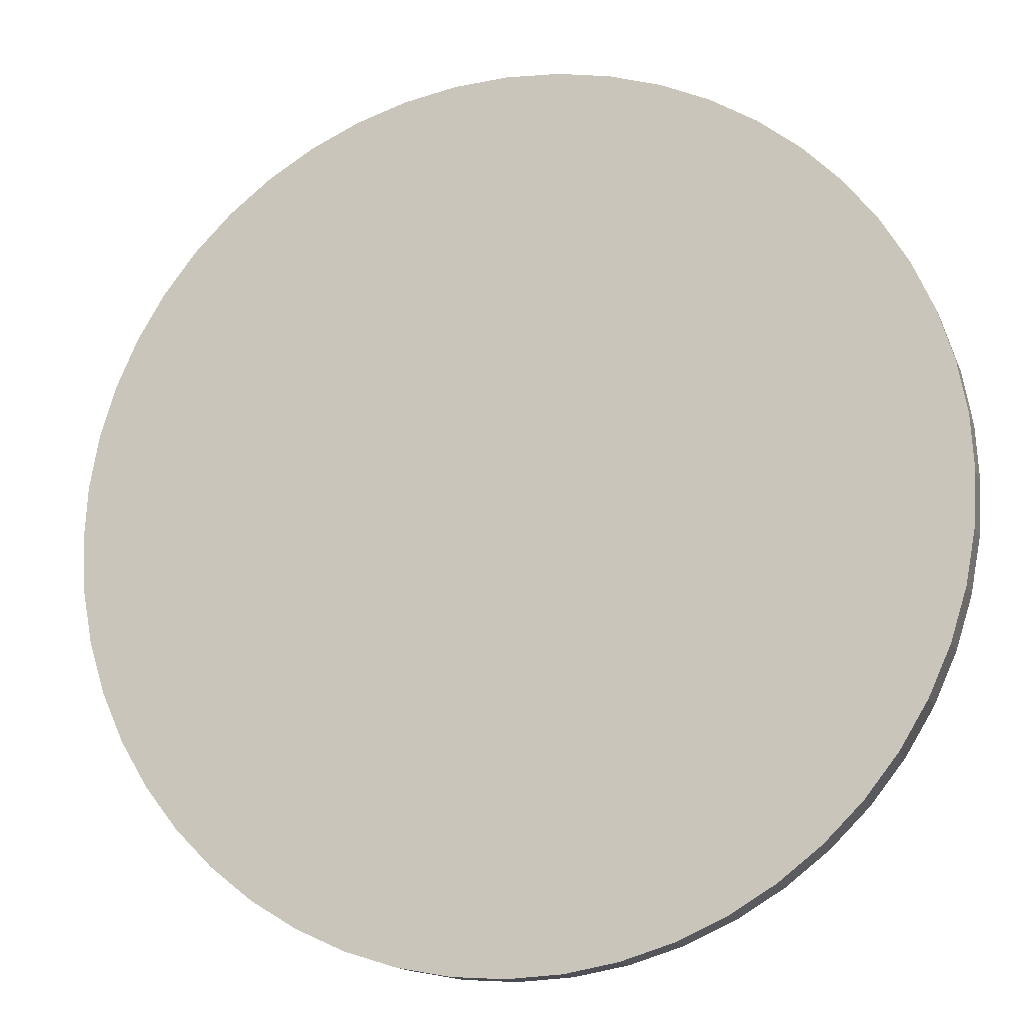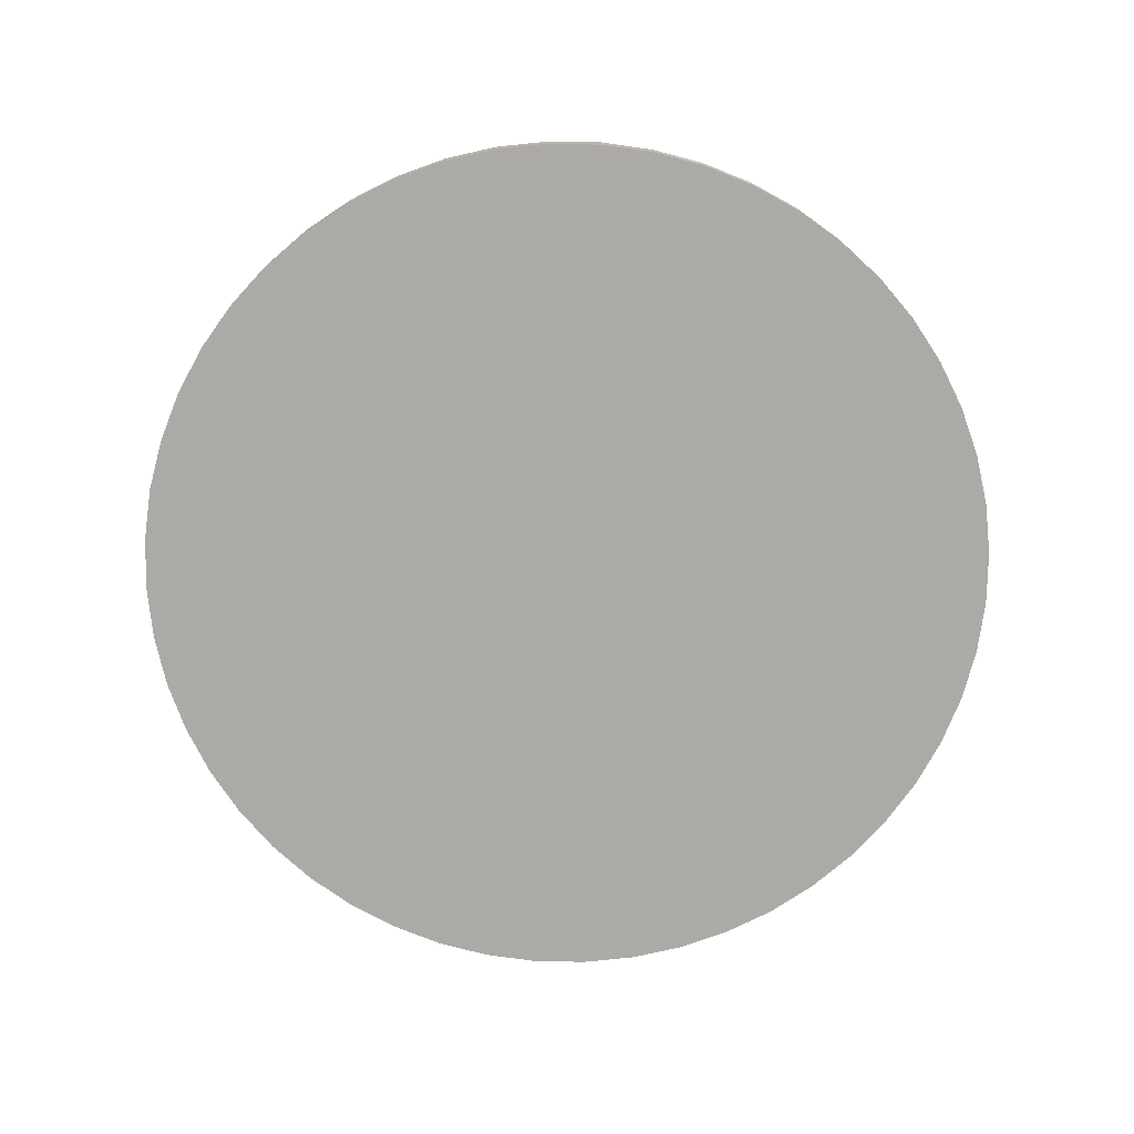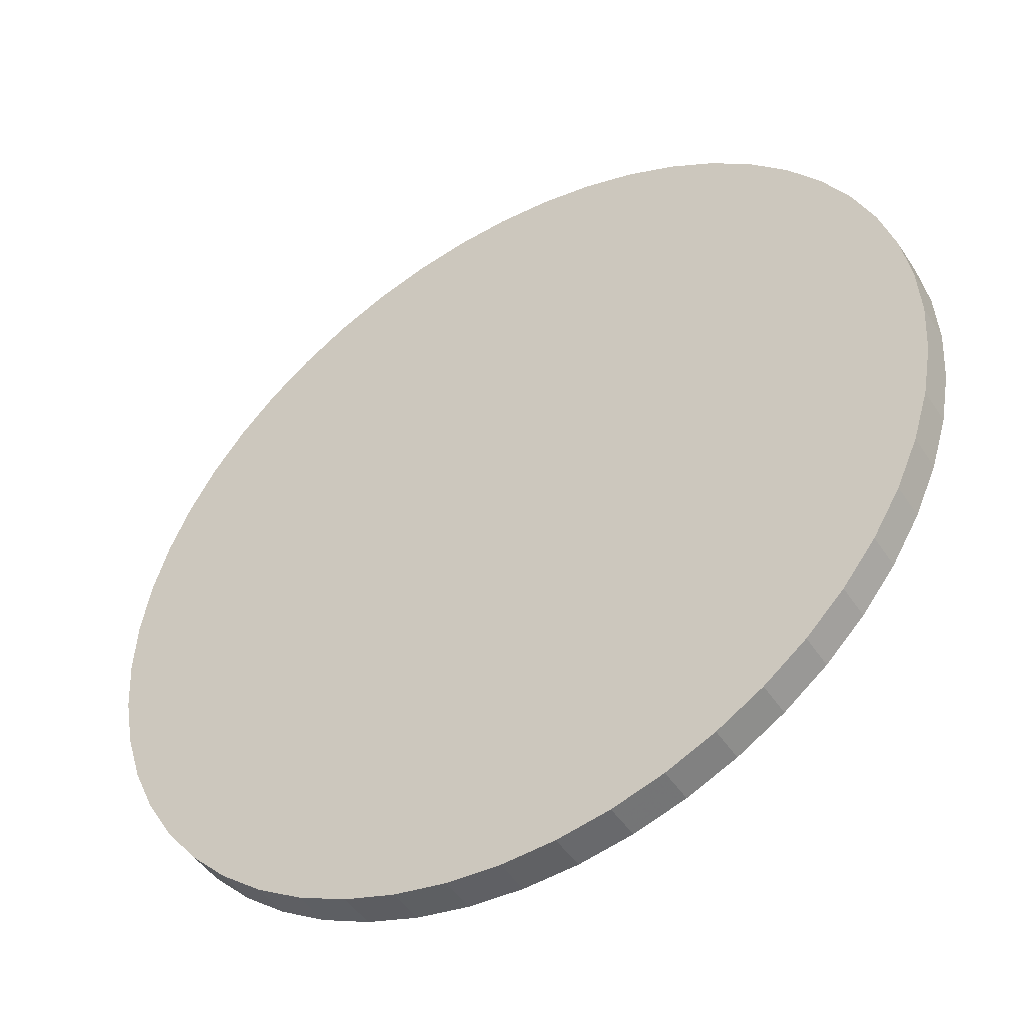
<metadata>
{"format":"obj","ext":"obj","renderer":"f3d","projection":"perspective","resolution":1024,"background":"white","views":[{"elev":-14.7,"azim":-163.0,"up":"+Y"},{"elev":-75.8,"azim":140.9,"up":"+Z"},{"elev":-46.8,"azim":31.6,"up":"+Y"}]}
</metadata>
<code>
v 6.323e-17 -6.73e-17 0.04168
v 6.323e-17 -6.73e-17 -0.04168
v 0.9991 -6.73e-17 0.04168
v 0.9918 0.1204 0.04168
v 0.9701 0.2391 0.04168
v 0.9342 0.3543 0.04168
v 0.8847 0.4643 0.04168
v 0.8223 0.5676 0.04168
v 0.7479 0.6625 0.04168
v 0.6625 0.7479 0.04168
v 0.5676 0.8223 0.04168
v 0.4643 0.8847 0.04168
v 0.3543 0.9342 0.04168
v 0.2391 0.9701 0.04168
v 0.1204 0.9918 0.04168
v 1.244e-16 0.9991 0.04168
v -0.1204 0.9918 0.04168
v -0.2391 0.9701 0.04168
v -0.3543 0.9342 0.04168
v -0.4643 0.8847 0.04168
v -0.5676 0.8223 0.04168
v -0.6625 0.7479 0.04168
v -0.7479 0.6625 0.04168
v -0.8223 0.5676 0.04168
v -0.8847 0.4643 0.04168
v -0.9342 0.3543 0.04168
v -0.9701 0.2391 0.04168
v -0.9918 0.1204 0.04168
v -0.9991 5.506e-17 0.04168
v -0.9918 -0.1204 0.04168
v -0.9701 -0.2391 0.04168
v -0.9342 -0.3543 0.04168
v -0.8847 -0.4643 0.04168
v -0.8223 -0.5676 0.04168
v -0.7479 -0.6625 0.04168
v -0.6625 -0.7479 0.04168
v -0.5676 -0.8223 0.04168
v -0.4643 -0.8847 0.04168
v -0.3543 -0.9342 0.04168
v -0.2391 -0.9701 0.04168
v -0.1204 -0.9918 0.04168
v -1.203e-16 -0.9991 0.04168
v 0.1204 -0.9918 0.04168
v 0.2391 -0.9701 0.04168
v 0.3543 -0.9342 0.04168
v 0.4643 -0.8847 0.04168
v 0.5676 -0.8223 0.04168
v 0.6625 -0.7479 0.04168
v 0.7479 -0.6625 0.04168
v 0.8223 -0.5676 0.04168
v 0.8847 -0.4643 0.04168
v 0.9342 -0.3543 0.04168
v 0.9701 -0.2391 0.04168
v 0.9918 -0.1204 0.04168
v 0.9991 -6.73e-17 0.02501
v 0.9918 0.1204 0.02501
v 0.9701 0.2391 0.02501
v 0.9342 0.3543 0.02501
v 0.8847 0.4643 0.02501
v 0.8223 0.5676 0.02501
v 0.7479 0.6625 0.02501
v 0.6625 0.7479 0.02501
v 0.5676 0.8223 0.02501
v 0.4643 0.8847 0.02501
v 0.3543 0.9342 0.02501
v 0.2391 0.9701 0.02501
v 0.1204 0.9918 0.02501
v 1.244e-16 0.9991 0.02501
v -0.1204 0.9918 0.02501
v -0.2391 0.9701 0.02501
v -0.3543 0.9342 0.02501
v -0.4643 0.8847 0.02501
v -0.5676 0.8223 0.02501
v -0.6625 0.7479 0.02501
v -0.7479 0.6625 0.02501
v -0.8223 0.5676 0.02501
v -0.8847 0.4643 0.02501
v -0.9342 0.3543 0.02501
v -0.9701 0.2391 0.02501
v -0.9918 0.1204 0.02501
v -0.9991 5.506e-17 0.02501
v -0.9918 -0.1204 0.02501
v -0.9701 -0.2391 0.02501
v -0.9342 -0.3543 0.02501
v -0.8847 -0.4643 0.02501
v -0.8223 -0.5676 0.02501
v -0.7479 -0.6625 0.02501
v -0.6625 -0.7479 0.02501
v -0.5676 -0.8223 0.02501
v -0.4643 -0.8847 0.02501
v -0.3543 -0.9342 0.02501
v -0.2391 -0.9701 0.02501
v -0.1204 -0.9918 0.02501
v -1.203e-16 -0.9991 0.02501
v 0.1204 -0.9918 0.02501
v 0.2391 -0.9701 0.02501
v 0.3543 -0.9342 0.02501
v 0.4643 -0.8847 0.02501
v 0.5676 -0.8223 0.02501
v 0.6625 -0.7479 0.02501
v 0.7479 -0.6625 0.02501
v 0.8223 -0.5676 0.02501
v 0.8847 -0.4643 0.02501
v 0.9342 -0.3543 0.02501
v 0.9701 -0.2391 0.02501
v 0.9918 -0.1204 0.02501
v 0.9991 -6.73e-17 0.008337
v 0.9918 0.1204 0.008337
v 0.9701 0.2391 0.008337
v 0.9342 0.3543 0.008337
v 0.8847 0.4643 0.008337
v 0.8223 0.5676 0.008337
v 0.7479 0.6625 0.008337
v 0.6625 0.7479 0.008337
v 0.5676 0.8223 0.008337
v 0.4643 0.8847 0.008337
v 0.3543 0.9342 0.008337
v 0.2391 0.9701 0.008337
v 0.1204 0.9918 0.008337
v 1.244e-16 0.9991 0.008337
v -0.1204 0.9918 0.008337
v -0.2391 0.9701 0.008337
v -0.3543 0.9342 0.008337
v -0.4643 0.8847 0.008337
v -0.5676 0.8223 0.008337
v -0.6625 0.7479 0.008337
v -0.7479 0.6625 0.008337
v -0.8223 0.5676 0.008337
v -0.8847 0.4643 0.008337
v -0.9342 0.3543 0.008337
v -0.9701 0.2391 0.008337
v -0.9918 0.1204 0.008337
v -0.9991 5.506e-17 0.008337
v -0.9918 -0.1204 0.008337
v -0.9701 -0.2391 0.008337
v -0.9342 -0.3543 0.008337
v -0.8847 -0.4643 0.008337
v -0.8223 -0.5676 0.008337
v -0.7479 -0.6625 0.008337
v -0.6625 -0.7479 0.008337
v -0.5676 -0.8223 0.008337
v -0.4643 -0.8847 0.008337
v -0.3543 -0.9342 0.008337
v -0.2391 -0.9701 0.008337
v -0.1204 -0.9918 0.008337
v -1.203e-16 -0.9991 0.008337
v 0.1204 -0.9918 0.008337
v 0.2391 -0.9701 0.008337
v 0.3543 -0.9342 0.008337
v 0.4643 -0.8847 0.008337
v 0.5676 -0.8223 0.008337
v 0.6625 -0.7479 0.008337
v 0.7479 -0.6625 0.008337
v 0.8223 -0.5676 0.008337
v 0.8847 -0.4643 0.008337
v 0.9342 -0.3543 0.008337
v 0.9701 -0.2391 0.008337
v 0.9918 -0.1204 0.008337
v 0.9991 -6.73e-17 -0.008337
v 0.9918 0.1204 -0.008337
v 0.9701 0.2391 -0.008337
v 0.9342 0.3543 -0.008337
v 0.8847 0.4643 -0.008337
v 0.8223 0.5676 -0.008337
v 0.7479 0.6625 -0.008337
v 0.6625 0.7479 -0.008337
v 0.5676 0.8223 -0.008337
v 0.4643 0.8847 -0.008337
v 0.3543 0.9342 -0.008337
v 0.2391 0.9701 -0.008337
v 0.1204 0.9918 -0.008337
v 1.244e-16 0.9991 -0.008337
v -0.1204 0.9918 -0.008337
v -0.2391 0.9701 -0.008337
v -0.3543 0.9342 -0.008337
v -0.4643 0.8847 -0.008337
v -0.5676 0.8223 -0.008337
v -0.6625 0.7479 -0.008337
v -0.7479 0.6625 -0.008337
v -0.8223 0.5676 -0.008337
v -0.8847 0.4643 -0.008337
v -0.9342 0.3543 -0.008337
v -0.9701 0.2391 -0.008337
v -0.9918 0.1204 -0.008337
v -0.9991 5.506e-17 -0.008337
v -0.9918 -0.1204 -0.008337
v -0.9701 -0.2391 -0.008337
v -0.9342 -0.3543 -0.008337
v -0.8847 -0.4643 -0.008337
v -0.8223 -0.5676 -0.008337
v -0.7479 -0.6625 -0.008337
v -0.6625 -0.7479 -0.008337
v -0.5676 -0.8223 -0.008337
v -0.4643 -0.8847 -0.008337
v -0.3543 -0.9342 -0.008337
v -0.2391 -0.9701 -0.008337
v -0.1204 -0.9918 -0.008337
v -1.203e-16 -0.9991 -0.008337
v 0.1204 -0.9918 -0.008337
v 0.2391 -0.9701 -0.008337
v 0.3543 -0.9342 -0.008337
v 0.4643 -0.8847 -0.008337
v 0.5676 -0.8223 -0.008337
v 0.6625 -0.7479 -0.008337
v 0.7479 -0.6625 -0.008337
v 0.8223 -0.5676 -0.008337
v 0.8847 -0.4643 -0.008337
v 0.9342 -0.3543 -0.008337
v 0.9701 -0.2391 -0.008337
v 0.9918 -0.1204 -0.008337
v 0.9991 -6.73e-17 -0.02501
v 0.9918 0.1204 -0.02501
v 0.9701 0.2391 -0.02501
v 0.9342 0.3543 -0.02501
v 0.8847 0.4643 -0.02501
v 0.8223 0.5676 -0.02501
v 0.7479 0.6625 -0.02501
v 0.6625 0.7479 -0.02501
v 0.5676 0.8223 -0.02501
v 0.4643 0.8847 -0.02501
v 0.3543 0.9342 -0.02501
v 0.2391 0.9701 -0.02501
v 0.1204 0.9918 -0.02501
v 1.244e-16 0.9991 -0.02501
v -0.1204 0.9918 -0.02501
v -0.2391 0.9701 -0.02501
v -0.3543 0.9342 -0.02501
v -0.4643 0.8847 -0.02501
v -0.5676 0.8223 -0.02501
v -0.6625 0.7479 -0.02501
v -0.7479 0.6625 -0.02501
v -0.8223 0.5676 -0.02501
v -0.8847 0.4643 -0.02501
v -0.9342 0.3543 -0.02501
v -0.9701 0.2391 -0.02501
v -0.9918 0.1204 -0.02501
v -0.9991 5.506e-17 -0.02501
v -0.9918 -0.1204 -0.02501
v -0.9701 -0.2391 -0.02501
v -0.9342 -0.3543 -0.02501
v -0.8847 -0.4643 -0.02501
v -0.8223 -0.5676 -0.02501
v -0.7479 -0.6625 -0.02501
v -0.6625 -0.7479 -0.02501
v -0.5676 -0.8223 -0.02501
v -0.4643 -0.8847 -0.02501
v -0.3543 -0.9342 -0.02501
v -0.2391 -0.9701 -0.02501
v -0.1204 -0.9918 -0.02501
v -1.203e-16 -0.9991 -0.02501
v 0.1204 -0.9918 -0.02501
v 0.2391 -0.9701 -0.02501
v 0.3543 -0.9342 -0.02501
v 0.4643 -0.8847 -0.02501
v 0.5676 -0.8223 -0.02501
v 0.6625 -0.7479 -0.02501
v 0.7479 -0.6625 -0.02501
v 0.8223 -0.5676 -0.02501
v 0.8847 -0.4643 -0.02501
v 0.9342 -0.3543 -0.02501
v 0.9701 -0.2391 -0.02501
v 0.9918 -0.1204 -0.02501
v 0.9991 -6.73e-17 -0.04168
v 0.9918 0.1204 -0.04168
v 0.9701 0.2391 -0.04168
v 0.9342 0.3543 -0.04168
v 0.8847 0.4643 -0.04168
v 0.8223 0.5676 -0.04168
v 0.7479 0.6625 -0.04168
v 0.6625 0.7479 -0.04168
v 0.5676 0.8223 -0.04168
v 0.4643 0.8847 -0.04168
v 0.3543 0.9342 -0.04168
v 0.2391 0.9701 -0.04168
v 0.1204 0.9918 -0.04168
v 1.244e-16 0.9991 -0.04168
v -0.1204 0.9918 -0.04168
v -0.2391 0.9701 -0.04168
v -0.3543 0.9342 -0.04168
v -0.4643 0.8847 -0.04168
v -0.5676 0.8223 -0.04168
v -0.6625 0.7479 -0.04168
v -0.7479 0.6625 -0.04168
v -0.8223 0.5676 -0.04168
v -0.8847 0.4643 -0.04168
v -0.9342 0.3543 -0.04168
v -0.9701 0.2391 -0.04168
v -0.9918 0.1204 -0.04168
v -0.9991 5.506e-17 -0.04168
v -0.9918 -0.1204 -0.04168
v -0.9701 -0.2391 -0.04168
v -0.9342 -0.3543 -0.04168
v -0.8847 -0.4643 -0.04168
v -0.8223 -0.5676 -0.04168
v -0.7479 -0.6625 -0.04168
v -0.6625 -0.7479 -0.04168
v -0.5676 -0.8223 -0.04168
v -0.4643 -0.8847 -0.04168
v -0.3543 -0.9342 -0.04168
v -0.2391 -0.9701 -0.04168
v -0.1204 -0.9918 -0.04168
v -1.203e-16 -0.9991 -0.04168
v 0.1204 -0.9918 -0.04168
v 0.2391 -0.9701 -0.04168
v 0.3543 -0.9342 -0.04168
v 0.4643 -0.8847 -0.04168
v 0.5676 -0.8223 -0.04168
v 0.6625 -0.7479 -0.04168
v 0.7479 -0.6625 -0.04168
v 0.8223 -0.5676 -0.04168
v 0.8847 -0.4643 -0.04168
v 0.9342 -0.3543 -0.04168
v 0.9701 -0.2391 -0.04168
v 0.9918 -0.1204 -0.04168
f 1 3 4
f 2 264 263
f 1 4 5
f 2 265 264
f 1 5 6
f 2 266 265
f 1 6 7
f 2 267 266
f 1 7 8
f 2 268 267
f 1 8 9
f 2 269 268
f 1 9 10
f 2 270 269
f 1 10 11
f 2 271 270
f 1 11 12
f 2 272 271
f 1 12 13
f 2 273 272
f 1 13 14
f 2 274 273
f 1 14 15
f 2 275 274
f 1 15 16
f 2 276 275
f 1 16 17
f 2 277 276
f 1 17 18
f 2 278 277
f 1 18 19
f 2 279 278
f 1 19 20
f 2 280 279
f 1 20 21
f 2 281 280
f 1 21 22
f 2 282 281
f 1 22 23
f 2 283 282
f 1 23 24
f 2 284 283
f 1 24 25
f 2 285 284
f 1 25 26
f 2 286 285
f 1 26 27
f 2 287 286
f 1 27 28
f 2 288 287
f 1 28 29
f 2 289 288
f 1 29 30
f 2 290 289
f 1 30 31
f 2 291 290
f 1 31 32
f 2 292 291
f 1 32 33
f 2 293 292
f 1 33 34
f 2 294 293
f 1 34 35
f 2 295 294
f 1 35 36
f 2 296 295
f 1 36 37
f 2 297 296
f 1 37 38
f 2 298 297
f 1 38 39
f 2 299 298
f 1 39 40
f 2 300 299
f 1 40 41
f 2 301 300
f 1 41 42
f 2 302 301
f 1 42 43
f 2 303 302
f 1 43 44
f 2 304 303
f 1 44 45
f 2 305 304
f 1 45 46
f 2 306 305
f 1 46 47
f 2 307 306
f 1 47 48
f 2 308 307
f 1 48 49
f 2 309 308
f 1 49 50
f 2 310 309
f 1 50 51
f 2 311 310
f 1 51 52
f 2 312 311
f 1 52 53
f 2 313 312
f 1 53 54
f 2 314 313
f 1 54 3
f 2 263 314
f 55 4 3
f 55 56 4
f 56 5 4
f 56 57 5
f 57 6 5
f 57 58 6
f 58 7 6
f 58 59 7
f 59 8 7
f 59 60 8
f 60 9 8
f 60 61 9
f 61 10 9
f 61 62 10
f 62 11 10
f 62 63 11
f 63 12 11
f 63 64 12
f 64 13 12
f 64 65 13
f 65 14 13
f 65 66 14
f 66 15 14
f 66 67 15
f 67 16 15
f 67 68 16
f 68 17 16
f 68 69 17
f 69 18 17
f 69 70 18
f 70 19 18
f 70 71 19
f 71 20 19
f 71 72 20
f 72 21 20
f 72 73 21
f 73 22 21
f 73 74 22
f 74 23 22
f 74 75 23
f 75 24 23
f 75 76 24
f 76 25 24
f 76 77 25
f 77 26 25
f 77 78 26
f 78 27 26
f 78 79 27
f 79 28 27
f 79 80 28
f 80 29 28
f 80 81 29
f 81 30 29
f 81 82 30
f 82 31 30
f 82 83 31
f 83 32 31
f 83 84 32
f 84 33 32
f 84 85 33
f 85 34 33
f 85 86 34
f 86 35 34
f 86 87 35
f 87 36 35
f 87 88 36
f 88 37 36
f 88 89 37
f 89 38 37
f 89 90 38
f 90 39 38
f 90 91 39
f 91 40 39
f 91 92 40
f 92 41 40
f 92 93 41
f 93 42 41
f 93 94 42
f 94 43 42
f 94 95 43
f 95 44 43
f 95 96 44
f 96 45 44
f 96 97 45
f 97 46 45
f 97 98 46
f 98 47 46
f 98 99 47
f 99 48 47
f 99 100 48
f 100 49 48
f 100 101 49
f 101 50 49
f 101 102 50
f 102 51 50
f 102 103 51
f 103 52 51
f 103 104 52
f 104 53 52
f 104 105 53
f 105 54 53
f 105 106 54
f 106 3 54
f 106 55 3
f 107 56 55
f 107 108 56
f 108 57 56
f 108 109 57
f 109 58 57
f 109 110 58
f 110 59 58
f 110 111 59
f 111 60 59
f 111 112 60
f 112 61 60
f 112 113 61
f 113 62 61
f 113 114 62
f 114 63 62
f 114 115 63
f 115 64 63
f 115 116 64
f 116 65 64
f 116 117 65
f 117 66 65
f 117 118 66
f 118 67 66
f 118 119 67
f 119 68 67
f 119 120 68
f 120 69 68
f 120 121 69
f 121 70 69
f 121 122 70
f 122 71 70
f 122 123 71
f 123 72 71
f 123 124 72
f 124 73 72
f 124 125 73
f 125 74 73
f 125 126 74
f 126 75 74
f 126 127 75
f 127 76 75
f 127 128 76
f 128 77 76
f 128 129 77
f 129 78 77
f 129 130 78
f 130 79 78
f 130 131 79
f 131 80 79
f 131 132 80
f 132 81 80
f 132 133 81
f 133 82 81
f 133 134 82
f 134 83 82
f 134 135 83
f 135 84 83
f 135 136 84
f 136 85 84
f 136 137 85
f 137 86 85
f 137 138 86
f 138 87 86
f 138 139 87
f 139 88 87
f 139 140 88
f 140 89 88
f 140 141 89
f 141 90 89
f 141 142 90
f 142 91 90
f 142 143 91
f 143 92 91
f 143 144 92
f 144 93 92
f 144 145 93
f 145 94 93
f 145 146 94
f 146 95 94
f 146 147 95
f 147 96 95
f 147 148 96
f 148 97 96
f 148 149 97
f 149 98 97
f 149 150 98
f 150 99 98
f 150 151 99
f 151 100 99
f 151 152 100
f 152 101 100
f 152 153 101
f 153 102 101
f 153 154 102
f 154 103 102
f 154 155 103
f 155 104 103
f 155 156 104
f 156 105 104
f 156 157 105
f 157 106 105
f 157 158 106
f 158 55 106
f 158 107 55
f 159 108 107
f 159 160 108
f 160 109 108
f 160 161 109
f 161 110 109
f 161 162 110
f 162 111 110
f 162 163 111
f 163 112 111
f 163 164 112
f 164 113 112
f 164 165 113
f 165 114 113
f 165 166 114
f 166 115 114
f 166 167 115
f 167 116 115
f 167 168 116
f 168 117 116
f 168 169 117
f 169 118 117
f 169 170 118
f 170 119 118
f 170 171 119
f 171 120 119
f 171 172 120
f 172 121 120
f 172 173 121
f 173 122 121
f 173 174 122
f 174 123 122
f 174 175 123
f 175 124 123
f 175 176 124
f 176 125 124
f 176 177 125
f 177 126 125
f 177 178 126
f 178 127 126
f 178 179 127
f 179 128 127
f 179 180 128
f 180 129 128
f 180 181 129
f 181 130 129
f 181 182 130
f 182 131 130
f 182 183 131
f 183 132 131
f 183 184 132
f 184 133 132
f 184 185 133
f 185 134 133
f 185 186 134
f 186 135 134
f 186 187 135
f 187 136 135
f 187 188 136
f 188 137 136
f 188 189 137
f 189 138 137
f 189 190 138
f 190 139 138
f 190 191 139
f 191 140 139
f 191 192 140
f 192 141 140
f 192 193 141
f 193 142 141
f 193 194 142
f 194 143 142
f 194 195 143
f 195 144 143
f 195 196 144
f 196 145 144
f 196 197 145
f 197 146 145
f 197 198 146
f 198 147 146
f 198 199 147
f 199 148 147
f 199 200 148
f 200 149 148
f 200 201 149
f 201 150 149
f 201 202 150
f 202 151 150
f 202 203 151
f 203 152 151
f 203 204 152
f 204 153 152
f 204 205 153
f 205 154 153
f 205 206 154
f 206 155 154
f 206 207 155
f 207 156 155
f 207 208 156
f 208 157 156
f 208 209 157
f 209 158 157
f 209 210 158
f 210 107 158
f 210 159 107
f 211 160 159
f 211 212 160
f 212 161 160
f 212 213 161
f 213 162 161
f 213 214 162
f 214 163 162
f 214 215 163
f 215 164 163
f 215 216 164
f 216 165 164
f 216 217 165
f 217 166 165
f 217 218 166
f 218 167 166
f 218 219 167
f 219 168 167
f 219 220 168
f 220 169 168
f 220 221 169
f 221 170 169
f 221 222 170
f 222 171 170
f 222 223 171
f 223 172 171
f 223 224 172
f 224 173 172
f 224 225 173
f 225 174 173
f 225 226 174
f 226 175 174
f 226 227 175
f 227 176 175
f 227 228 176
f 228 177 176
f 228 229 177
f 229 178 177
f 229 230 178
f 230 179 178
f 230 231 179
f 231 180 179
f 231 232 180
f 232 181 180
f 232 233 181
f 233 182 181
f 233 234 182
f 234 183 182
f 234 235 183
f 235 184 183
f 235 236 184
f 236 185 184
f 236 237 185
f 237 186 185
f 237 238 186
f 238 187 186
f 238 239 187
f 239 188 187
f 239 240 188
f 240 189 188
f 240 241 189
f 241 190 189
f 241 242 190
f 242 191 190
f 242 243 191
f 243 192 191
f 243 244 192
f 244 193 192
f 244 245 193
f 245 194 193
f 245 246 194
f 246 195 194
f 246 247 195
f 247 196 195
f 247 248 196
f 248 197 196
f 248 249 197
f 249 198 197
f 249 250 198
f 250 199 198
f 250 251 199
f 251 200 199
f 251 252 200
f 252 201 200
f 252 253 201
f 253 202 201
f 253 254 202
f 254 203 202
f 254 255 203
f 255 204 203
f 255 256 204
f 256 205 204
f 256 257 205
f 257 206 205
f 257 258 206
f 258 207 206
f 258 259 207
f 259 208 207
f 259 260 208
f 260 209 208
f 260 261 209
f 261 210 209
f 261 262 210
f 262 159 210
f 262 211 159
f 263 212 211
f 263 264 212
f 264 213 212
f 264 265 213
f 265 214 213
f 265 266 214
f 266 215 214
f 266 267 215
f 267 216 215
f 267 268 216
f 268 217 216
f 268 269 217
f 269 218 217
f 269 270 218
f 270 219 218
f 270 271 219
f 271 220 219
f 271 272 220
f 272 221 220
f 272 273 221
f 273 222 221
f 273 274 222
f 274 223 222
f 274 275 223
f 275 224 223
f 275 276 224
f 276 225 224
f 276 277 225
f 277 226 225
f 277 278 226
f 278 227 226
f 278 279 227
f 279 228 227
f 279 280 228
f 280 229 228
f 280 281 229
f 281 230 229
f 281 282 230
f 282 231 230
f 282 283 231
f 283 232 231
f 283 284 232
f 284 233 232
f 284 285 233
f 285 234 233
f 285 286 234
f 286 235 234
f 286 287 235
f 287 236 235
f 287 288 236
f 288 237 236
f 288 289 237
f 289 238 237
f 289 290 238
f 290 239 238
f 290 291 239
f 291 240 239
f 291 292 240
f 292 241 240
f 292 293 241
f 293 242 241
f 293 294 242
f 294 243 242
f 294 295 243
f 295 244 243
f 295 296 244
f 296 245 244
f 296 297 245
f 297 246 245
f 297 298 246
f 298 247 246
f 298 299 247
f 299 248 247
f 299 300 248
f 300 249 248
f 300 301 249
f 301 250 249
f 301 302 250
f 302 251 250
f 302 303 251
f 303 252 251
f 303 304 252
f 304 253 252
f 304 305 253
f 305 254 253
f 305 306 254
f 306 255 254
f 306 307 255
f 307 256 255
f 307 308 256
f 308 257 256
f 308 309 257
f 309 258 257
f 309 310 258
f 310 259 258
f 310 311 259
f 311 260 259
f 311 312 260
f 312 261 260
f 312 313 261
f 313 262 261
f 313 314 262
f 314 211 262
f 314 263 211

</code>
